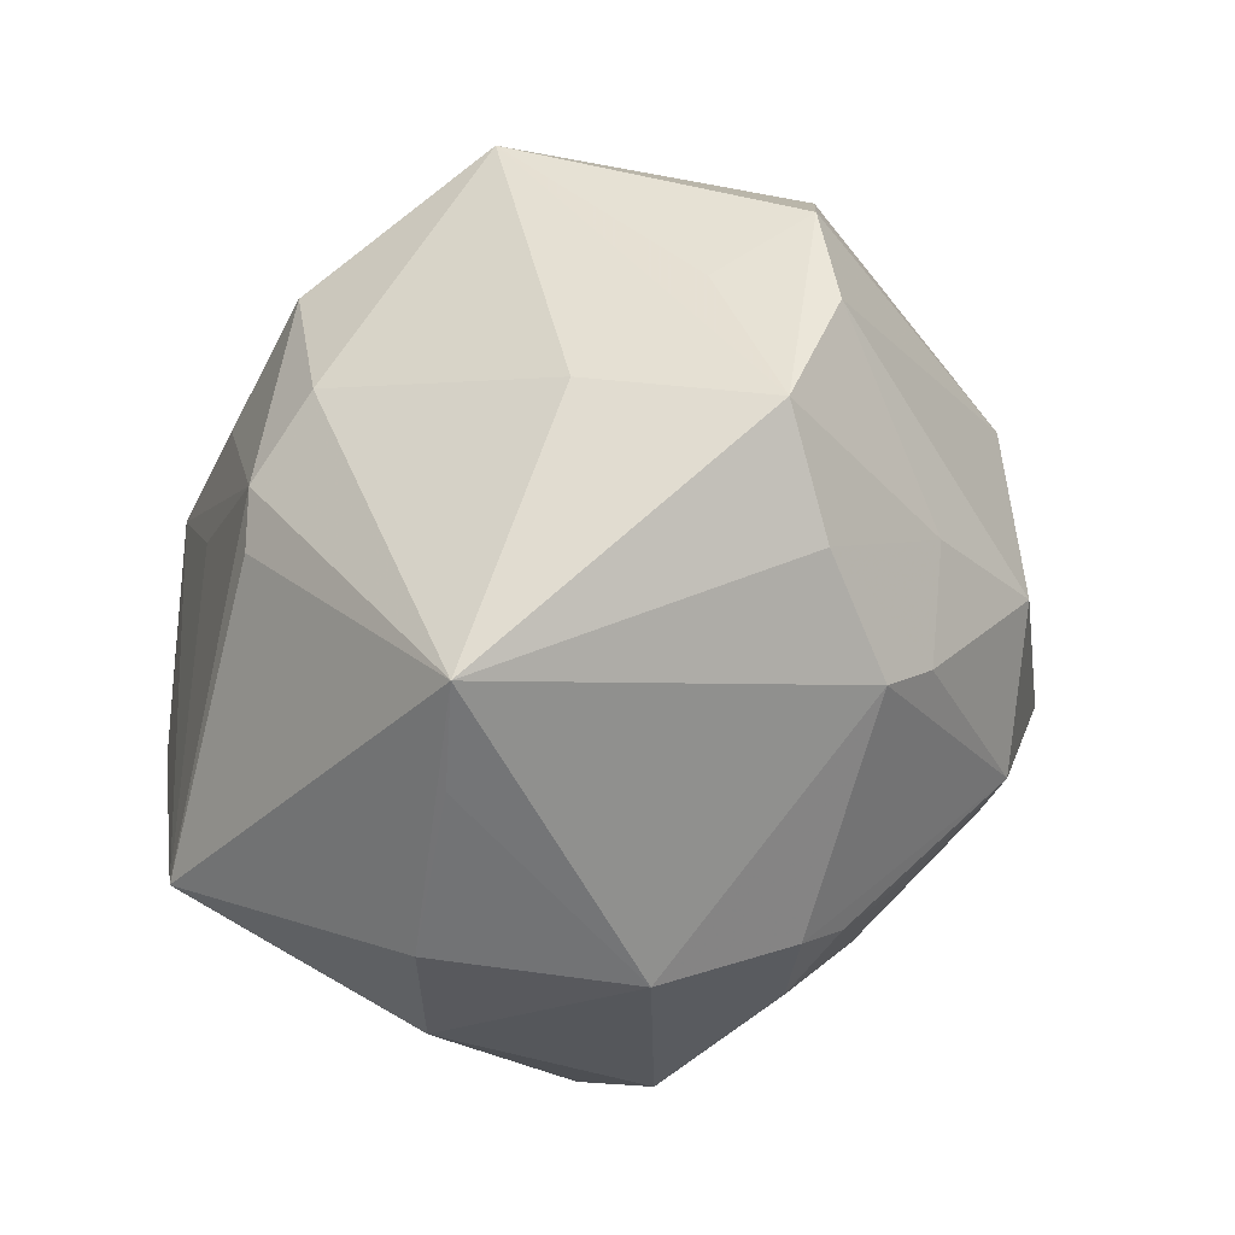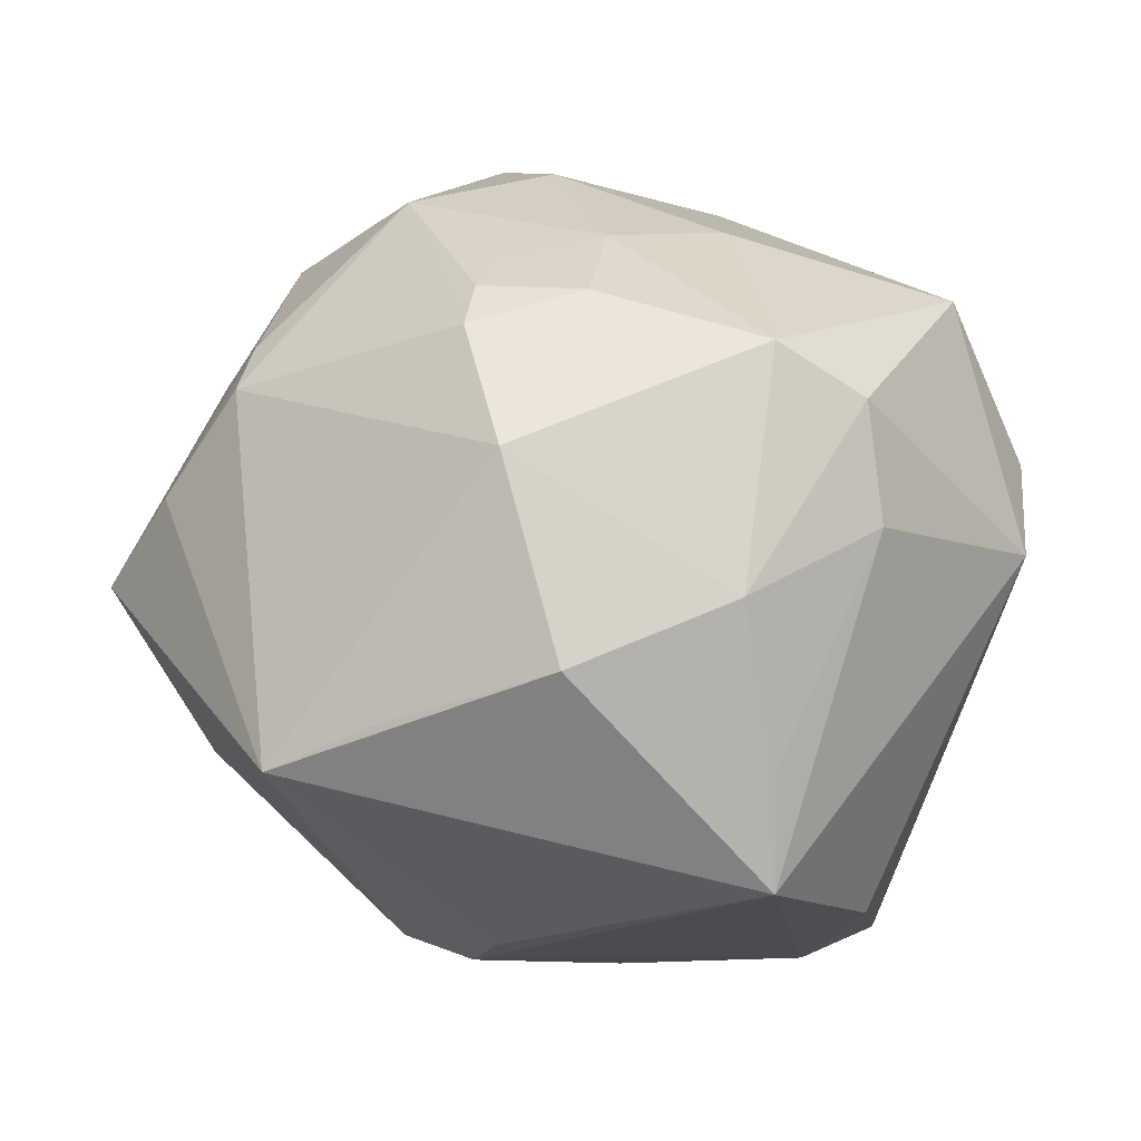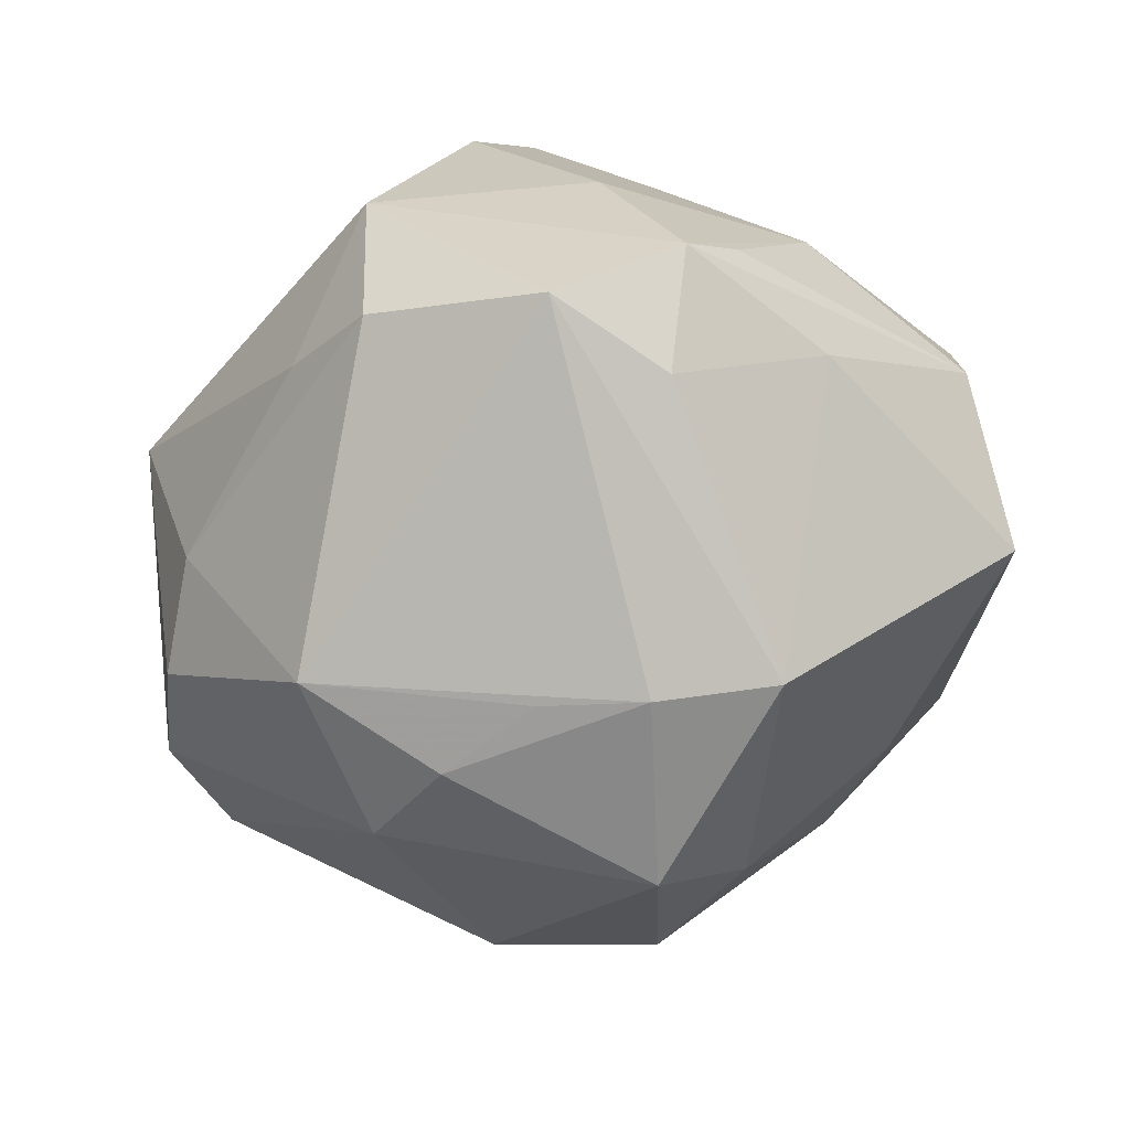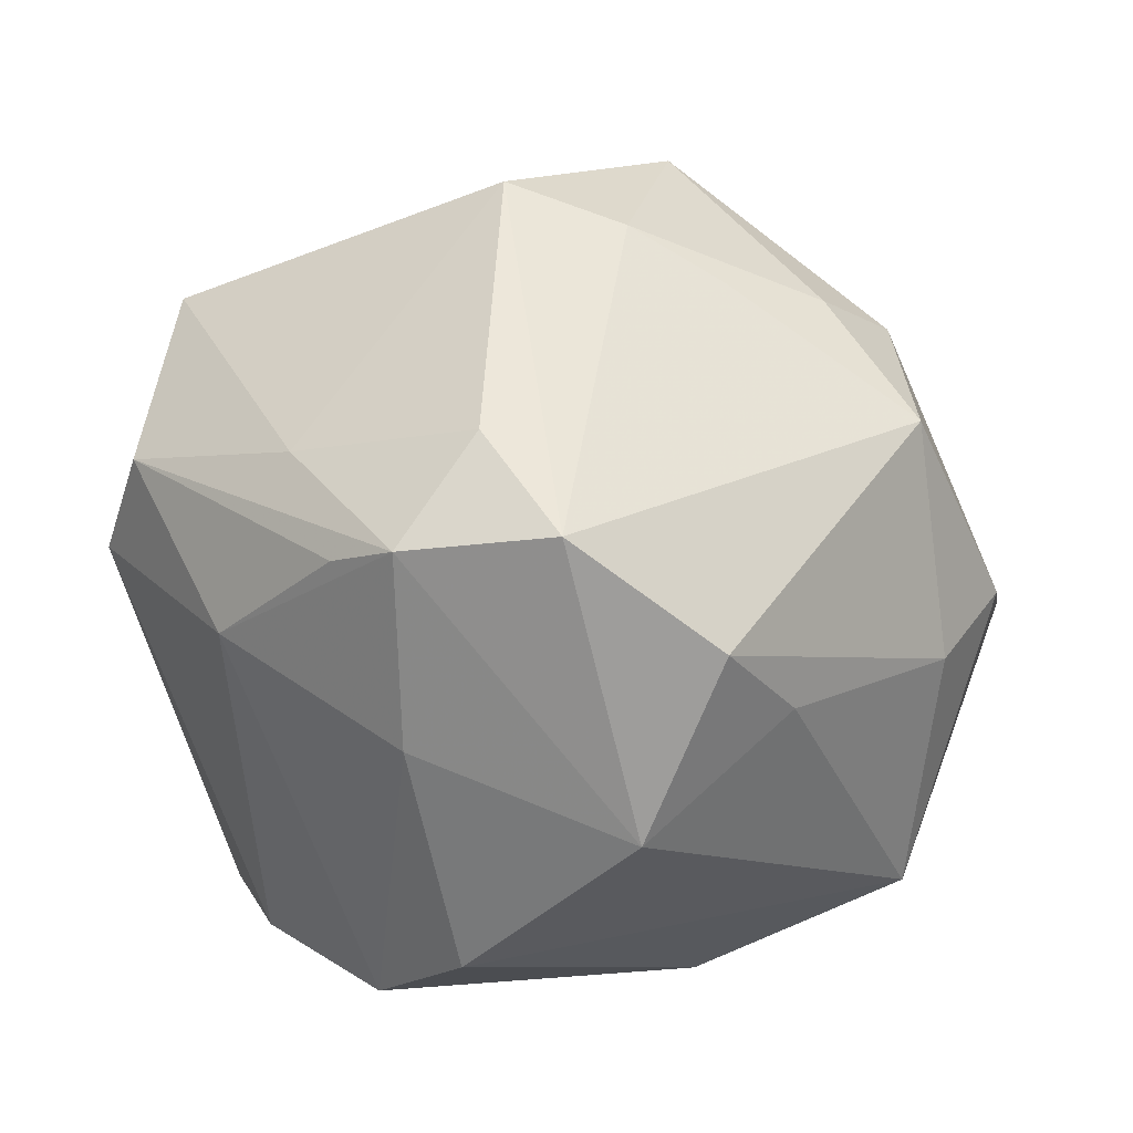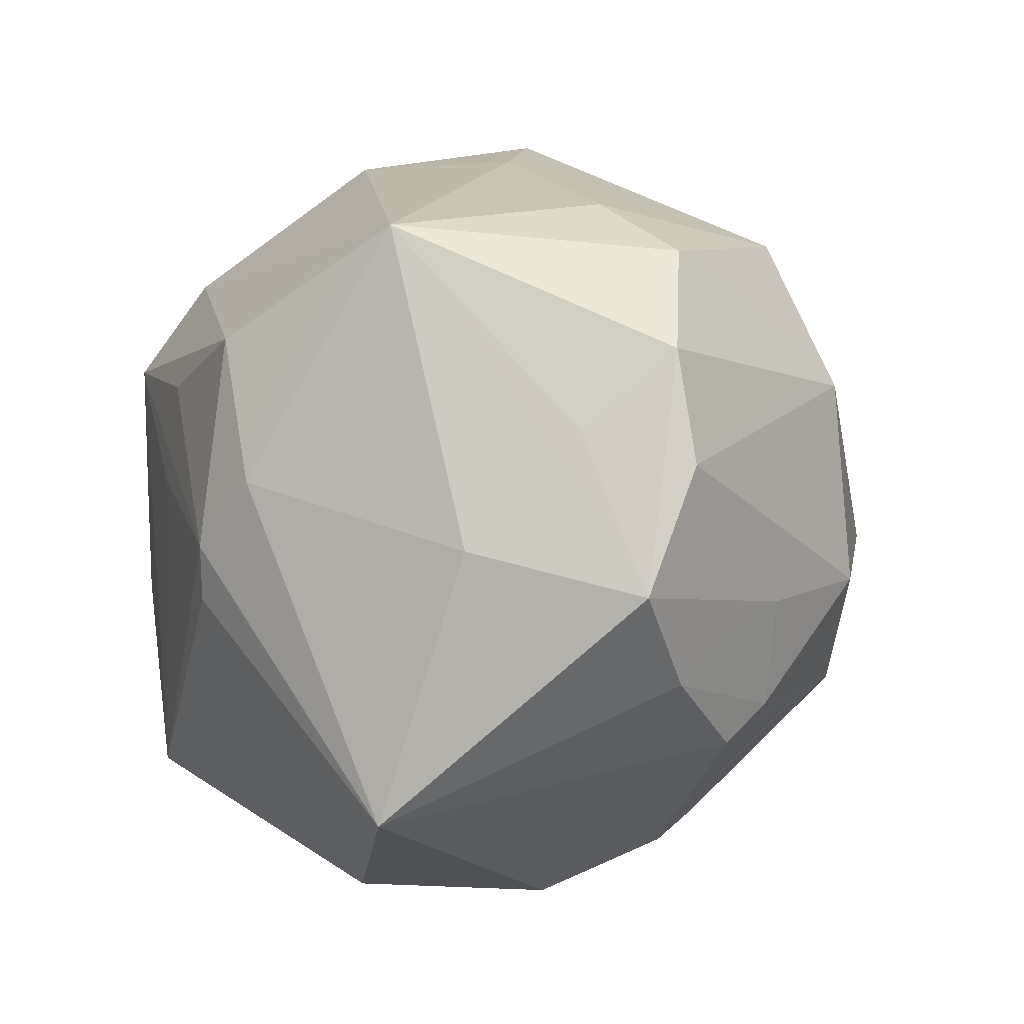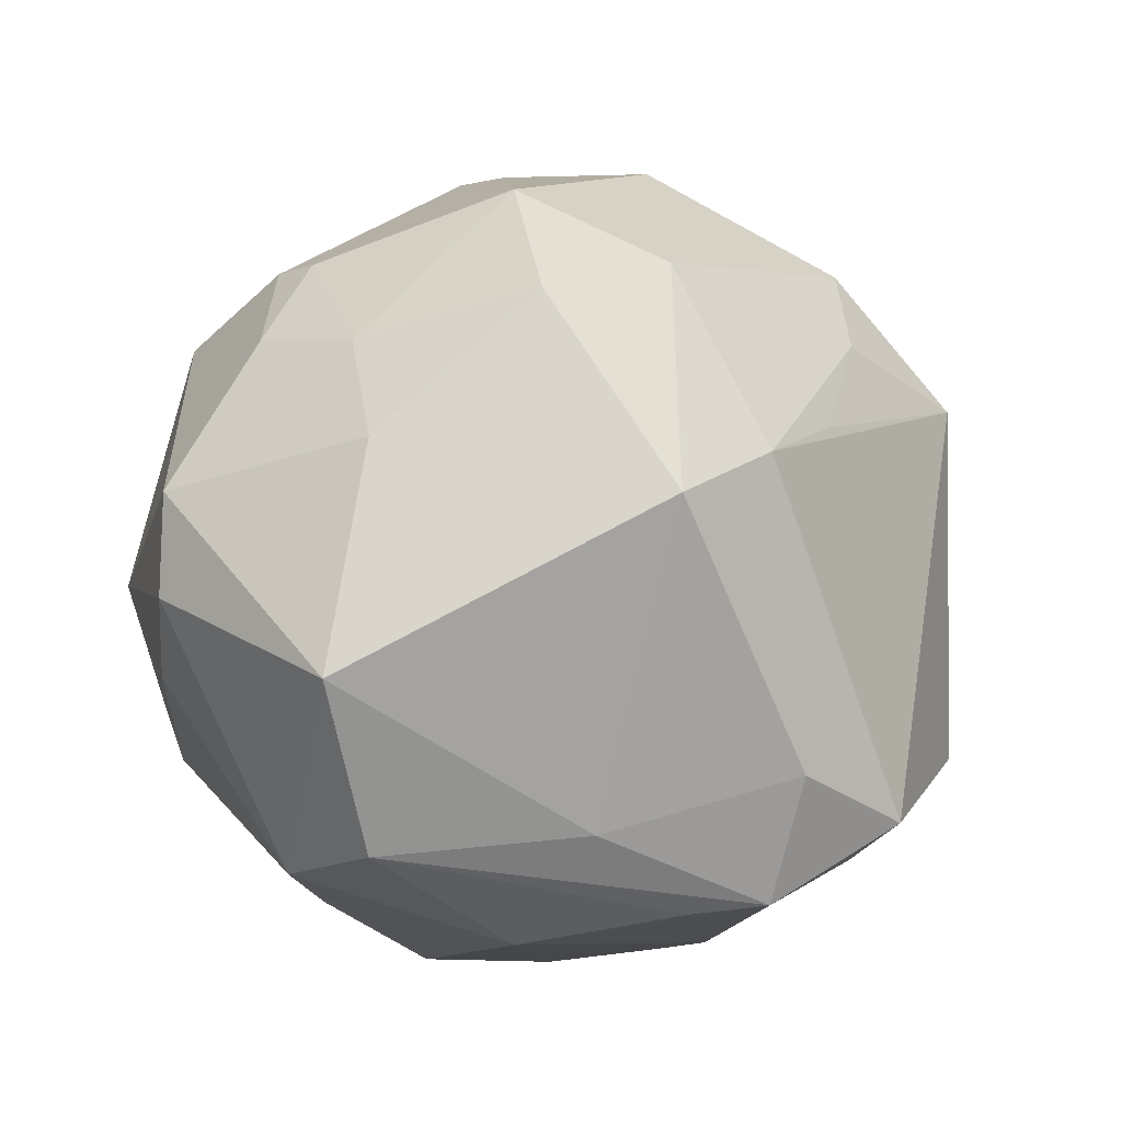
<metadata>
{"format":"obj","ext":"obj","renderer":"f3d","projection":"perspective","resolution":1024,"background":"white","views":[{"elev":-73.2,"azim":-118.3,"up":"+Y"},{"elev":3.0,"azim":34.5,"up":"+Z"},{"elev":52.0,"azim":-26.6,"up":"+Y"},{"elev":1.3,"azim":-175.3,"up":"+Z"},{"elev":-36.8,"azim":-116.8,"up":"+Y"},{"elev":53.7,"azim":140.4,"up":"+Z"}]}
</metadata>
<code>
v -0.001559 -0.01951 -0.04198
v -0.005947 0.05477 0.005761
v -0.04609 0.01567 -0.008502
v -0.04378 -0.01991 -0.01053
v 0.04516 -0.01271 0.02165
v -0.01326 0.04225 -0.027
v 0.03325 0.03459 -0.005068
v 0.001099 0.006679 -0.04618
v 0.0118 0.04336 -0.01707
v 0.003213 0.04811 0.01678
v 0.01763 0.02163 -0.04604
v 0.01202 -3.079e-05 -0.04296
v -0.01907 -0.0398 0.02275
v 0.02159 -0.003591 0.04042
v -0.02252 0.0474 -0.006529
v -0.05255 0.005474 -0.001243
v 0.008098 -0.05025 -0.01198
v -0.03236 0.01535 0.032
v -0.02893 -0.04055 0.01055
v -0.0487 -0.02384 0.002071
v -0.001958 -0.002883 0.04808
v -0.01069 0.02522 0.0398
v 0.04126 -0.0249 -0.01716
v 0.03145 0.0141 -0.03973
v 0.01443 -0.01611 0.03967
v 0.004 -0.02319 -0.03921
v -0.04305 0.02212 0.01822
v 0.04068 -0.024 -0.02998
v 0.04691 -0.01232 0.008087
v -0.03986 0.00483 0.02934
v 0.04999 0.01571 0.004041
v 0.01888 0.04736 0.003107
v -0.03008 -0.03116 -0.01894
v -0.04173 0.004601 -0.035
v -0.01725 0.0009068 -0.04628
v 0.007118 0.03085 -0.04177
v -0.02927 0.03609 -0.01276
v 0.02471 0.03841 0.01463
v 0.0116 0.05266 0.004167
v 0.03838 -0.0204 0.02778
v -0.003388 -0.05404 -0.01717
v -0.02891 -0.01654 0.03679
v 0.04153 0.01396 0.03277
v 0.01946 -0.02726 0.03328
v -0.01421 0.004122 0.04932
v -0.011 -0.019 0.04422
v -0.001493 0.0128 -0.04548
v -0.01338 -0.01702 -0.04069
v -0.03983 -0.03793 8.869e-05
v 0.04496 0.02469 0.01402
v 0.03759 0.001278 -0.03574
v -0.05376 -0.01168 -0.002897
v 0.01014 -0.03697 0.02953
v -0.02141 0.02329 0.03352
v 0.02743 -0.04396 -0.005832
v 0.005824 -0.02606 0.03724
v 0.002926 0.02599 0.04466
v -0.03209 -0.02639 0.02298
v 0.01935 -0.04335 0.01681
v 0.04047 -0.02995 0.001345
v 0.008312 -0.03235 0.03377
v -0.02127 -0.03399 0.02735
f 3 34 16
f 37 15 6
f 6 34 37
f 37 3 15
f 34 3 37
f 31 5 29
f 50 39 38
f 6 15 2
f 2 39 6
f 50 31 7
f 16 34 52
f 34 4 52
f 52 30 16
f 45 18 30
f 29 5 60
f 60 23 29
f 60 59 55
f 27 3 16
f 15 3 27
f 16 30 27
f 30 18 27
f 27 2 15
f 28 31 29
f 29 23 28
f 28 51 31
f 1 12 28
f 55 41 28
f 28 60 55
f 23 60 28
f 10 2 57
f 39 2 10
f 57 38 10
f 10 38 39
f 32 39 50
f 50 7 32
f 32 7 39
f 6 39 9
f 39 7 9
f 1 41 48
f 48 35 1
f 34 35 48
f 34 48 33
f 33 48 41
f 13 41 59
f 55 59 17
f 17 41 55
f 59 41 17
f 62 13 46
f 22 45 57
f 18 45 22
f 57 2 22
f 2 27 22
f 40 60 5
f 59 60 40
f 40 14 25
f 43 31 50
f 5 31 43
f 57 14 43
f 43 40 5
f 14 40 43
f 43 38 57
f 50 38 43
f 1 35 8
f 26 41 1
f 1 28 26
f 26 28 41
f 49 33 41
f 49 52 4
f 49 4 34
f 34 33 49
f 53 13 59
f 59 40 53
f 61 46 53
f 53 46 13
f 62 46 42
f 42 45 30
f 42 46 45
f 21 46 25
f 45 46 21
f 25 14 21
f 57 45 21
f 21 14 57
f 56 61 25
f 25 46 56
f 56 46 61
f 54 27 18
f 18 22 54
f 54 22 27
f 25 61 44
f 44 40 25
f 61 53 44
f 44 53 40
f 47 35 36
f 6 9 36
f 36 34 6
f 36 35 34
f 11 28 12
f 51 28 11
f 11 12 1
f 1 8 11
f 47 36 11
f 11 35 47
f 11 8 35
f 11 9 7
f 11 36 9
f 19 13 62
f 41 13 19
f 19 49 41
f 62 42 58
f 58 19 62
f 49 19 58
f 52 49 20
f 30 52 20
f 20 42 30
f 49 58 20
f 20 58 42
f 51 11 24
f 24 11 7
f 31 51 24
f 24 7 31

</code>
